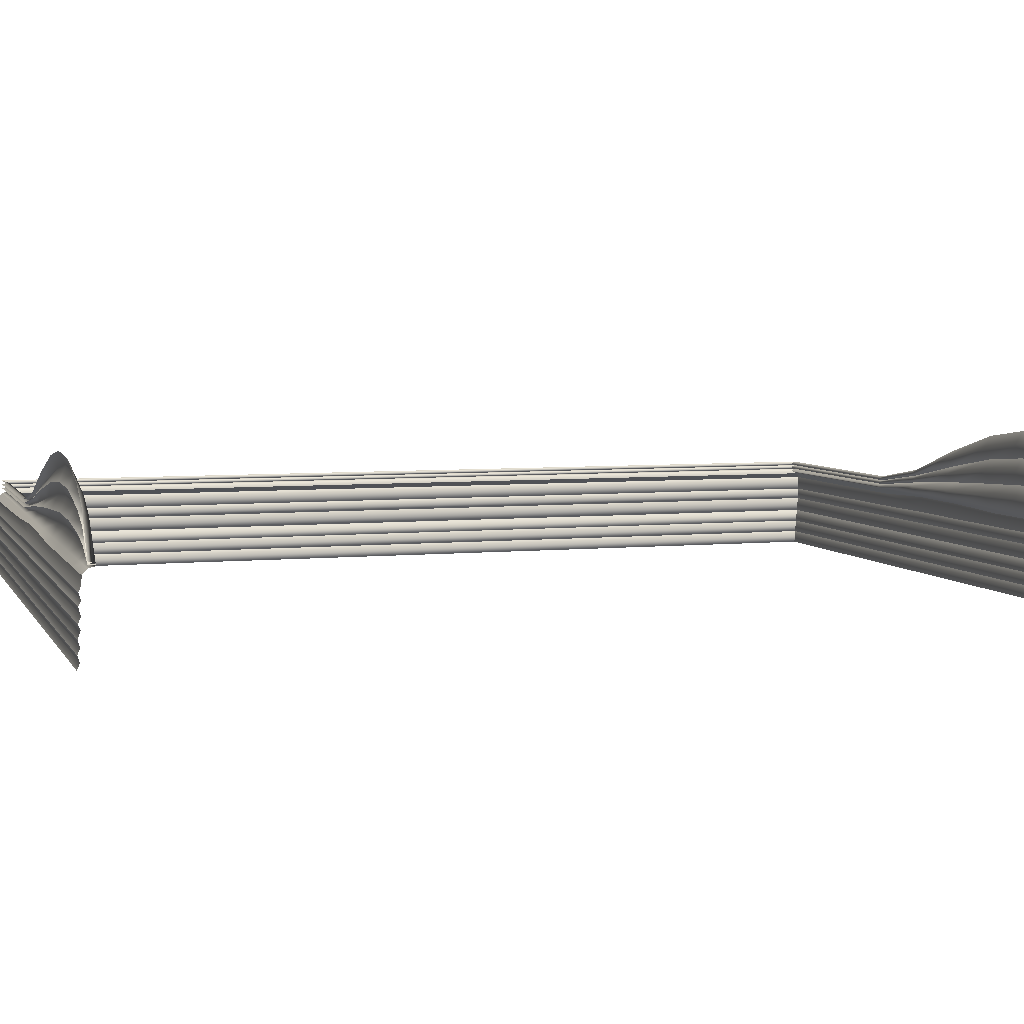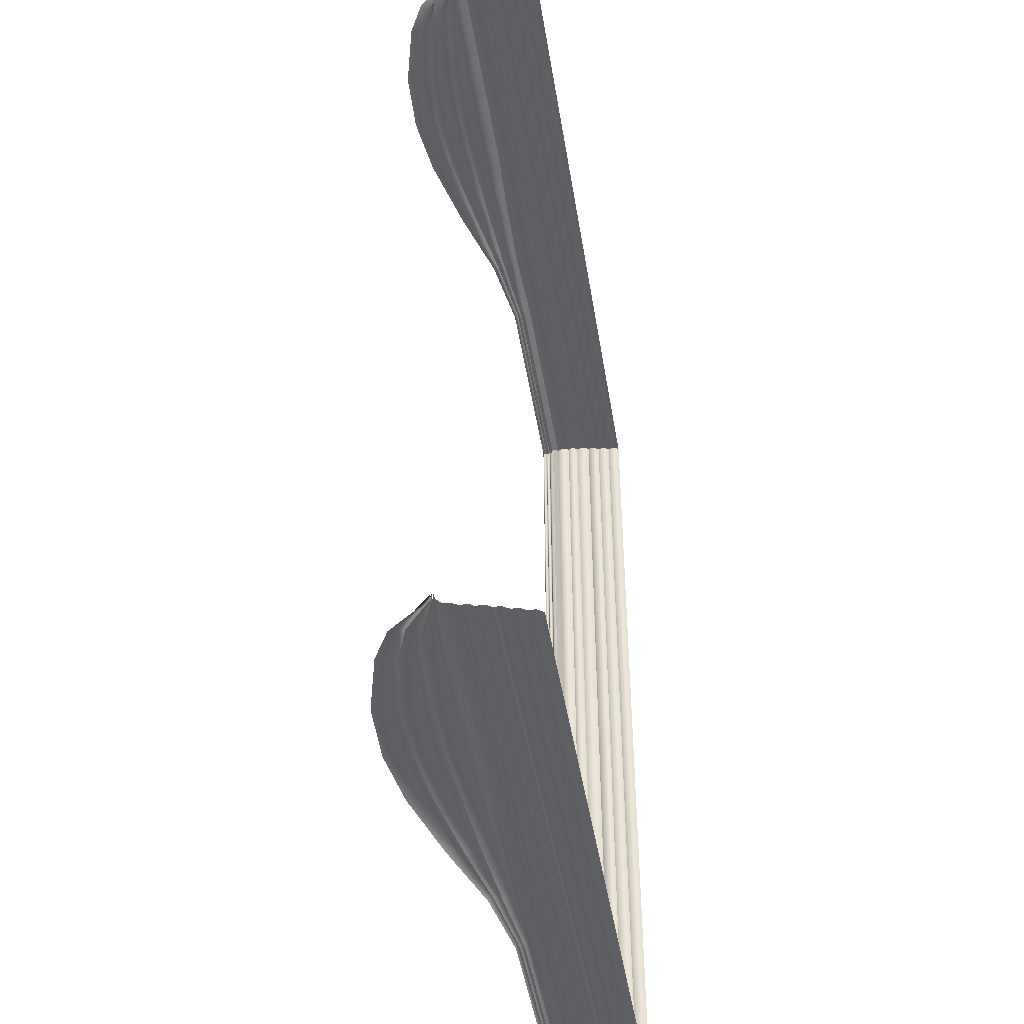
<metadata>
{"format":"obj","ext":"obj","renderer":"f3d","projection":"perspective","resolution":1024,"background":"white","views":[{"elev":5.4,"azim":72.6,"up":"+Z"},{"elev":-45.3,"azim":99.2,"up":"+Y"}]}
</metadata>
<code>
o MeshRobothorBook_3_0_GeomSubset_1
v -0.08857 -0.1148 -0.02096
v -0.08857 -0.1148 -0.01768
v -0.08857 0.1148 -0.01768
v -0.08857 0.1148 -0.02096
v 0.08444 -0.1148 -0.01416
v 0.08565 -0.1148 -0.00665
v 0.08565 0.1148 -0.00665
v 0.08444 0.1148 -0.01416
v 0.08684 -0.1148 -0.01479
v 0.08836 -0.1148 -0.007268
v 0.08684 0.1148 -0.01479
v 0.08836 0.1148 -0.007268
v 0.08291 -0.1148 -0.02096
v 0.08434 -0.1148 -0.01969
v 0.08141 -0.1148 -0.01768
v 0.08309 -0.1148 -0.0167
v 0.08141 0.1148 -0.01768
v 0.08309 0.1148 -0.0167
v 0.08291 0.1148 -0.02096
v 0.08434 0.1148 -0.01969
v 0.08329 -0.1136 -0.02008
v 0.08385 -0.1136 -0.0197
v 0.08385 0.1136 -0.0197
v 0.08329 0.1136 -0.02008
v 0.08245 -0.1136 -0.01824
v 0.08302 -0.1136 -0.01787
v 0.08245 0.1136 -0.01824
v 0.08302 0.1136 -0.01787
v 0.08603 -0.1148 0.000353
v 0.08668 -0.1144 0.001381
v 0.08603 0.1148 0.000353
v 0.08668 0.1144 0.001381
v 0.08876 0.1148 0.000353
v 0.08817 0.1144 0.001382
v 0.08876 -0.1148 0.000353
v 0.08817 -0.1144 0.001382
v 0.08351 -0.1132 -0.01854
v -0.08803 -0.1132 -0.01854
v -0.08803 0.1132 -0.01854
v 0.0854 -0.1132 -0.01232
v -0.08712 0.1132 -0.01232
v -0.08712 -0.1132 -0.01232
v 0.08728 -0.1132 -0.005725
v -0.08606 0.1132 -0.005725
v -0.08606 -0.1132 -0.005725
v -0.08667 -0.1126 -0.01699
v 0.08396 -0.1126 -0.01699
v -0.08667 0.1126 -0.01699
v -0.08765 -0.1132 -0.01543
v 0.0844 -0.1132 -0.01543
v -0.08765 0.1132 -0.01543
v -0.0862 -0.1126 -0.01387
v 0.08487 -0.1126 -0.01387
v -0.0862 0.1126 -0.01387
v -0.08556 -0.1126 -0.0104
v 0.08596 -0.1126 -0.0104
v -0.08556 0.1126 -0.0104
v -0.08656 -0.1132 -0.009201
v 0.08632 -0.1132 -0.009201
v -0.08656 0.1132 -0.009201
v -0.0851 -0.1126 -0.007644
v 0.08677 -0.1126 -0.007644
v -0.0851 0.1126 -0.007644
v -0.08472 -0.1126 -0.004529
v 0.08756 -0.1126 -0.004529
v -0.08472 0.1126 -0.004529
v -0.08585 -0.1132 -0.002972
v 0.0879 -0.1132 -0.002972
v -0.08585 0.1132 -0.002972
v -0.0846 -0.1126 -0.001415
v 0.08819 -0.1126 -0.001415
v -0.08458 0.1126 -0.001415
v -0.08579 0.1132 0.000355
v -0.08579 -0.1132 0.000355
v 0.08841 -0.1126 0.000355
v 0.02633 -0.1132 -0.01854
v 0.02708 -0.1126 -0.01699
v 0.02705 -0.1132 -0.01543
v 0.02783 -0.1126 -0.01387
v 0.02782 -0.1132 -0.01232
v 0.02847 -0.1126 -0.0104
v 0.02826 -0.1132 -0.009201
v 0.02887 -0.1126 -0.007644
v 0.02868 -0.1132 -0.005725
v 0.02919 -0.1126 -0.004529
v 0.02888 -0.1132 -0.002972
v 0.02937 -0.1126 -0.001415
v 0.02904 -0.1126 0.000355
v -0.03085 -0.1132 -0.01854
v -0.02979 -0.1126 -0.01699
v -0.0303 -0.1132 -0.01543
v -0.02918 -0.1126 -0.01387
v -0.02965 -0.1132 -0.01232
v -0.02855 -0.1126 -0.0104
v -0.02915 -0.1132 -0.009201
v -0.02811 -0.1126 -0.007644
v -0.02869 -0.1132 -0.005725
v -0.02777 -0.1126 -0.004529
v -0.02848 -0.1132 -0.002972
v -0.02761 -0.1126 -0.001415
v -0.02838 -0.1126 0.000355
v -0.009238 -0.1126 0.001056
v -0.008619 -0.1126 -0.001415
v -0.009359 -0.1132 -0.002853
v -0.008781 -0.1126 -0.004519
v -0.009569 -0.1132 -0.005725
v -0.009117 -0.1126 -0.007644
v -0.01001 -0.1132 -0.009201
v -0.00954 -0.1126 -0.0104
v -0.01049 -0.1132 -0.01232
v -0.01018 -0.1126 -0.01387
v -0.01118 -0.1132 -0.01543
v -0.01084 -0.1126 -0.01699
v -0.01179 -0.1132 -0.01854
v 0.009901 -0.1126 0.000939
v 0.01038 -0.1126 -0.001415
v 0.009762 -0.1132 -0.002956
v 0.0102 -0.1126 -0.004529
v 0.009554 -0.1132 -0.005725
v 0.009878 -0.1126 -0.007644
v 0.009123 -0.1132 -0.009201
v 0.009465 -0.1126 -0.0104
v 0.008667 -0.1132 -0.01232
v 0.00883 -0.1126 -0.01387
v 0.007934 -0.1132 -0.01543
v 0.008122 -0.1126 -0.01699
v 0.00727 -0.1132 -0.01854
v 0.04388 -0.1126 0.000355
v 0.04408 -0.1126 -0.001415
v 0.04364 -0.1132 -0.002972
v 0.04378 -0.1126 -0.004529
v 0.04333 -0.1132 -0.005725
v 0.04335 -0.1126 -0.007644
v 0.04277 -0.1132 -0.009201
v 0.04284 -0.1126 -0.0104
v 0.04222 -0.1132 -0.01232
v 0.04209 -0.1126 -0.01387
v 0.04139 -0.1132 -0.01543
v 0.0413 -0.1126 -0.01699
v 0.04063 -0.1132 -0.01854
v 0.05872 -0.1126 0.000355
v 0.05878 -0.1126 -0.001415
v 0.05839 -0.1132 -0.002972
v 0.05838 -0.1126 -0.004529
v 0.05798 -0.1132 -0.005725
v 0.05782 -0.1126 -0.007644
v 0.05729 -0.1132 -0.009201
v 0.05722 -0.1126 -0.0104
v 0.05661 -0.1132 -0.01232
v 0.05635 -0.1126 -0.01387
v 0.05573 -0.1132 -0.01543
v 0.05552 -0.1126 -0.01699
v 0.05492 -0.1132 -0.01854
v 0.07356 -0.1126 0.000355
v 0.07349 -0.1126 -0.001415
v 0.07315 -0.1132 -0.002972
v 0.07297 -0.1126 -0.004529
v 0.07263 -0.1132 -0.005725
v 0.07229 -0.1126 -0.007644
v 0.0718 -0.1132 -0.009201
v 0.07159 -0.1126 -0.0104
v 0.071 -0.1132 -0.01232
v 0.07061 -0.1126 -0.01387
v 0.07007 -0.1132 -0.01543
v 0.06974 -0.1126 -0.01699
v 0.06922 -0.1132 -0.01854
v -0.08471 0.1114 0.004931
v -0.02838 0.1114 0.004931
v -0.08471 -0.1114 0.004931
v -0.02838 -0.1114 0.004931
v 0.07356 0.1114 0.01649
v 0.0885 0.1114 0.002844
v 0.07356 -0.1114 0.01649
v 0.0885 -0.1114 0.002844
v 0.009901 0.1114 0.01408
v 0.02904 0.1114 0.01914
v 0.009901 -0.1114 0.01408
v 0.02904 -0.1114 0.01904
v -0.009238 0.1114 0.008071
v -0.009238 -0.1114 0.008071
v 0.04388 0.1114 0.02158
v 0.04388 -0.1114 0.021
v 0.05872 0.1114 0.02037
v 0.05872 -0.1114 0.02037
v -0.08335 0.1114 0.001667
v -0.08335 -0.1114 0.001667
v -0.02838 -0.1114 0.001667
v 0.0885 -0.1114 0.001667
v 0.07356 -0.1114 0.001667
v 0.02904 -0.1114 0.001667
v 0.009901 -0.1114 0.001667
v -0.009238 -0.1114 0.001667
v 0.04388 -0.1114 0.001667
v 0.05872 -0.1114 0.001667
v 0.08103 0.1114 0.01239
v 0.08103 -0.1114 0.01239
v 0.08103 -0.1114 0.001667
v 0.08099 -0.1126 0.000355
v 0.08084 -0.1126 -0.001415
v 0.08052 -0.1132 -0.002972
v 0.08027 -0.1126 -0.004529
v 0.07995 -0.1132 -0.005725
v 0.07953 -0.1126 -0.007644
v 0.07906 -0.1132 -0.009201
v 0.07877 -0.1126 -0.0104
v 0.0782 -0.1132 -0.01232
v 0.07774 -0.1126 -0.01387
v 0.07724 -0.1132 -0.01543
v 0.07685 -0.1126 -0.01699
v 0.07636 -0.1132 -0.01854
v 0.05796 -0.1099 0.01729
v 0.04332 -0.1099 0.01781
v 0.02867 -0.1099 0.01628
v 0.009791 -0.1099 0.01269
v -0.009092 -0.1099 0.007379
v -0.02797 -0.1099 0.004421
v -0.08355 -0.1099 0.004421
v -0.08355 0.1099 0.004421
v 0.0885 -0.1099 0.002682
v 0.07997 -0.1099 0.01063
v 0.07261 -0.1099 0.01405
v 0.05872 -0.1114 0.01421
v 0.04388 -0.1114 0.01462
v 0.02904 -0.1114 0.0134
v 0.009901 -0.1114 0.01026
v -0.009238 -0.1114 0.006604
v -0.02838 -0.1114 0.003911
v -0.08471 -0.1114 0.003911
v -0.08471 0.1114 0.003911
v 0.0885 -0.1114 0.002519
v 0.08103 -0.1114 0.00888
v 0.07356 -0.1114 0.01162
v 0.05796 -0.1099 0.01112
v 0.04332 -0.1099 0.01143
v 0.02867 -0.1099 0.01045
v 0.009791 -0.1099 0.008394
v -0.009092 -0.1099 0.005754
v -0.02797 -0.1099 0.003401
v -0.08355 -0.1099 0.003401
v -0.08355 0.1099 0.003401
v 0.0885 -0.1099 0.002357
v 0.07997 -0.1099 0.007128
v 0.07261 -0.1099 0.009181
v 0.05872 -0.1114 0.008038
v 0.04388 -0.1114 0.008246
v 0.02904 -0.1114 0.007493
v 0.009901 -0.1114 0.006376
v -0.009238 -0.1114 0.004844
v -0.02838 -0.1114 0.00289
v -0.08471 -0.1114 0.00289
v -0.08471 0.1114 0.00289
v 0.0885 -0.1114 0.002195
v 0.08103 -0.1114 0.005375
v 0.07356 -0.1114 0.006744
v 0.05796 -0.1099 0.004954
v 0.04332 -0.1099 0.005058
v 0.02867 -0.1099 0.004617
v 0.009791 -0.1099 0.0043
v -0.009092 -0.1099 0.003895
v -0.02797 -0.1099 0.00238
v -0.08355 -0.1099 0.00238
v -0.08355 0.1099 0.00238
v 0.0885 -0.1099 0.002032
v 0.07997 -0.1099 0.003623
v 0.07261 -0.1099 0.004307
v 0.08351 0.1132 -0.01854
v 0.0854 0.1132 -0.01232
v 0.08728 0.1132 -0.005725
v 0.08396 0.1126 -0.01699
v 0.0844 0.1132 -0.01543
v 0.08487 0.1126 -0.01387
v 0.08596 0.1126 -0.0104
v 0.08632 0.1132 -0.009201
v 0.08677 0.1126 -0.007644
v 0.08756 0.1126 -0.004529
v 0.0879 0.1132 -0.002972
v 0.08819 0.1126 -0.001415
v 0.08841 0.1126 0.000355
v 0.02633 0.1132 -0.01854
v 0.02708 0.1126 -0.01699
v 0.02705 0.1132 -0.01543
v 0.02783 0.1126 -0.01387
v 0.02782 0.1132 -0.01232
v 0.02847 0.1126 -0.0104
v 0.02826 0.1132 -0.009201
v 0.02887 0.1126 -0.007644
v 0.02868 0.1132 -0.005725
v 0.02919 0.1126 -0.004529
v 0.02888 0.1132 -0.002972
v 0.02937 0.1126 -0.001415
v 0.02904 0.1126 0.000355
v -0.03085 0.1132 -0.01854
v -0.02979 0.1126 -0.01699
v -0.0303 0.1132 -0.01543
v -0.02918 0.1126 -0.01387
v -0.02965 0.1132 -0.01232
v -0.02855 0.1126 -0.0104
v -0.02915 0.1132 -0.009201
v -0.02811 0.1126 -0.007644
v -0.02869 0.1132 -0.005725
v -0.02777 0.1126 -0.004529
v -0.02848 0.1132 -0.002972
v -0.02761 0.1126 -0.001415
v -0.02838 0.1126 0.000355
v -0.009238 0.1126 0.001056
v -0.008619 0.1126 -0.001415
v -0.009359 0.1132 -0.002853
v -0.008781 0.1126 -0.004519
v -0.009569 0.1132 -0.005725
v -0.009117 0.1126 -0.007644
v -0.01001 0.1132 -0.009201
v -0.00954 0.1126 -0.0104
v -0.01049 0.1132 -0.01232
v -0.01018 0.1126 -0.01387
v -0.01118 0.1132 -0.01543
v -0.01084 0.1126 -0.01699
v -0.01179 0.1132 -0.01854
v 0.009901 0.1126 0.000939
v 0.01038 0.1126 -0.001415
v 0.009762 0.1132 -0.002956
v 0.0102 0.1126 -0.004529
v 0.009554 0.1132 -0.005725
v 0.009878 0.1126 -0.007644
v 0.009123 0.1132 -0.009201
v 0.009465 0.1126 -0.0104
v 0.008667 0.1132 -0.01232
v 0.00883 0.1126 -0.01387
v 0.007934 0.1132 -0.01543
v 0.008122 0.1126 -0.01699
v 0.00727 0.1132 -0.01854
v 0.04388 0.1126 0.000355
v 0.04408 0.1126 -0.001415
v 0.04364 0.1132 -0.002972
v 0.04378 0.1126 -0.004529
v 0.04333 0.1132 -0.005725
v 0.04335 0.1126 -0.007644
v 0.04277 0.1132 -0.009201
v 0.04284 0.1126 -0.0104
v 0.04222 0.1132 -0.01232
v 0.04209 0.1126 -0.01387
v 0.04139 0.1132 -0.01543
v 0.0413 0.1126 -0.01699
v 0.04063 0.1132 -0.01854
v 0.05872 0.1126 0.000355
v 0.05878 0.1126 -0.001415
v 0.05839 0.1132 -0.002972
v 0.05838 0.1126 -0.004529
v 0.05798 0.1132 -0.005725
v 0.05782 0.1126 -0.007644
v 0.05729 0.1132 -0.009201
v 0.05722 0.1126 -0.0104
v 0.05661 0.1132 -0.01232
v 0.05635 0.1126 -0.01387
v 0.05573 0.1132 -0.01543
v 0.05552 0.1126 -0.01699
v 0.05492 0.1132 -0.01854
v 0.07356 0.1126 0.000355
v 0.07349 0.1126 -0.001415
v 0.07315 0.1132 -0.002972
v 0.07297 0.1126 -0.004529
v 0.07263 0.1132 -0.005725
v 0.07229 0.1126 -0.007644
v 0.0718 0.1132 -0.009201
v 0.07159 0.1126 -0.0104
v 0.071 0.1132 -0.01232
v 0.07061 0.1126 -0.01387
v 0.07007 0.1132 -0.01543
v 0.06974 0.1126 -0.01699
v 0.06922 0.1132 -0.01854
v -0.02838 0.1114 0.004931
v 0.07356 0.1114 0.01649
v 0.0885 0.1114 0.002844
v 0.009901 0.1114 0.01408
v 0.02904 0.1114 0.01904
v -0.009238 0.1114 0.008071
v 0.04388 0.1114 0.021
v 0.05872 0.1114 0.02037
v -0.02838 0.1114 0.001667
v 0.0885 0.1114 0.001667
v 0.07356 0.1114 0.001667
v 0.02904 0.1114 0.001667
v 0.009901 0.1114 0.001667
v -0.009238 0.1114 0.001667
v 0.04388 0.1114 0.001667
v 0.05872 0.1114 0.001667
v 0.08103 0.1114 0.01239
v 0.08103 0.1114 0.001667
v 0.08099 0.1126 0.000355
v 0.08084 0.1126 -0.001415
v 0.08052 0.1132 -0.002972
v 0.08027 0.1126 -0.004529
v 0.07995 0.1132 -0.005725
v 0.07953 0.1126 -0.007644
v 0.07906 0.1132 -0.009201
v 0.07877 0.1126 -0.0104
v 0.0782 0.1132 -0.01232
v 0.07774 0.1126 -0.01387
v 0.07724 0.1132 -0.01543
v 0.07685 0.1126 -0.01699
v 0.07636 0.1132 -0.01854
v 0.05796 0.1099 0.01729
v 0.04332 0.1099 0.01781
v 0.02867 0.1099 0.01628
v 0.009791 0.1099 0.01269
v -0.009092 0.1099 0.007379
v -0.02797 0.1099 0.004421
v 0.0885 0.1099 0.002682
v 0.07997 0.1099 0.01063
v 0.07261 0.1099 0.01405
v 0.05872 0.1114 0.01421
v 0.04388 0.1114 0.01462
v 0.02904 0.1114 0.0134
v 0.009901 0.1114 0.01026
v -0.009238 0.1114 0.006604
v -0.02838 0.1114 0.003911
v 0.0885 0.1114 0.00252
v 0.08103 0.1114 0.00888
v 0.07356 0.1114 0.01162
v 0.05796 0.1099 0.01112
v 0.04332 0.1099 0.01143
v 0.02867 0.1099 0.01045
v 0.009791 0.1099 0.008394
v -0.009092 0.1099 0.005754
v -0.02797 0.1099 0.003401
v -0.08355 0.1099 0.003401
v 0.0885 0.1099 0.002357
v 0.07997 0.1099 0.007128
v 0.07261 0.1099 0.009181
v 0.05872 0.1114 0.008038
v 0.04388 0.1114 0.008246
v 0.02904 0.1114 0.007493
v 0.009901 0.1114 0.006376
v -0.009238 0.1114 0.004844
v -0.02838 0.1114 0.00289
v 0.0885 0.1114 0.002195
v 0.08103 0.1114 0.005375
v 0.07356 0.1114 0.006744
v 0.05796 0.1099 0.004954
v 0.04332 0.1099 0.005058
v 0.02867 0.1099 0.004617
v 0.009791 0.1099 0.0043
v -0.009092 0.1099 0.003895
v -0.02797 0.1099 0.00238
v 0.0885 0.1099 0.002032
v 0.07997 0.1099 0.003623
v 0.07261 0.1099 0.004307
f 42 52 54 41
f 93 92 52 42
f 45 61 63 44
f 97 96 61 45
f 74 70 72 73
f 101 100 70 74
f 90 89 38 46
f 46 38 39 48
f 91 90 46 49
f 49 46 48 51
f 92 91 49 52
f 52 49 51 54
f 94 93 42 55
f 55 42 41 57
f 95 94 55 58
f 58 55 57 60
f 96 95 58 61
f 61 58 60 63
f 98 97 45 64
f 64 45 44 66
f 99 98 64 67
f 67 64 66 69
f 100 99 67 70
f 70 67 69 72
f 47 37 210 209
f 50 47 209 208
f 53 50 208 207
f 40 53 207 206
f 56 40 206 205
f 59 56 205 204
f 62 59 204 203
f 43 62 203 202
f 65 43 202 201
f 68 65 201 200
f 71 68 200 199
f 75 71 199 198
f 77 76 127 126
f 78 77 126 125
f 79 78 125 124
f 80 79 124 123
f 81 80 123 122
f 82 81 122 121
f 83 82 121 120
f 84 83 120 119
f 85 84 119 118
f 86 85 118 117
f 87 86 117 116
f 88 87 116 115
f 103 100 101 102
f 104 99 100 103
f 105 98 99 104
f 106 97 98 105
f 107 96 97 106
f 108 95 96 107
f 109 94 95 108
f 110 93 94 109
f 111 92 93 110
f 112 91 92 111
f 113 90 91 112
f 114 89 90 113
f 116 103 102 115
f 117 104 103 116
f 118 105 104 117
f 119 106 105 118
f 120 107 106 119
f 121 108 107 120
f 122 109 108 121
f 123 110 109 122
f 124 111 110 123
f 125 112 111 124
f 126 113 112 125
f 127 114 113 126
f 129 87 88 128
f 130 86 87 129
f 131 85 86 130
f 132 84 85 131
f 133 83 84 132
f 134 82 83 133
f 135 81 82 134
f 136 80 81 135
f 137 79 80 136
f 138 78 79 137
f 139 77 78 138
f 140 76 77 139
f 142 129 128 141
f 143 130 129 142
f 144 131 130 143
f 145 132 131 144
f 146 133 132 145
f 147 134 133 146
f 148 135 134 147
f 149 136 135 148
f 150 137 136 149
f 151 138 137 150
f 152 139 138 151
f 153 140 139 152
f 155 142 141 154
f 156 143 142 155
f 157 144 143 156
f 158 145 144 157
f 159 146 145 158
f 160 147 146 159
f 161 148 147 160
f 162 149 148 161
f 163 150 149 162
f 164 151 150 163
f 165 152 151 164
f 166 153 152 165
f 185 262 261 186
f 186 261 260 187
f 197 264 263 188
f 191 258 257 190
f 187 260 259 192
f 192 259 258 191
f 190 257 256 193
f 193 256 255 194
f 194 255 265 189
f 73 185 186 74
f 74 186 187 101
f 198 197 188 75
f 115 191 190 88
f 101 187 192 102
f 102 192 191 115
f 88 190 193 128
f 128 193 194 141
f 141 194 189 154
f 189 265 264 197
f 154 189 197 198
f 199 155 154 198
f 200 156 155 199
f 201 157 156 200
f 202 158 157 201
f 203 159 158 202
f 204 160 159 203
f 205 161 160 204
f 206 162 161 205
f 207 163 162 206
f 208 164 163 207
f 209 165 164 208
f 210 166 165 209
f 212 182 184 211
f 213 178 182 212
f 214 177 178 213
f 215 180 177 214
f 216 170 180 215
f 217 169 170 216
f 218 167 169 217
f 220 196 174 219
f 221 173 196 220
f 211 184 173 221
f 223 212 211 222
f 224 213 212 223
f 225 214 213 224
f 226 215 214 225
f 227 216 215 226
f 228 217 216 227
f 229 218 217 228
f 231 220 219 230
f 232 221 220 231
f 222 211 221 232
f 234 223 222 233
f 235 224 223 234
f 236 225 224 235
f 237 226 225 236
f 238 227 226 237
f 239 228 227 238
f 240 229 228 239
f 242 231 230 241
f 243 232 231 242
f 233 222 232 243
f 245 234 233 244
f 246 235 234 245
f 247 236 235 246
f 248 237 236 247
f 249 238 237 248
f 250 239 238 249
f 251 240 239 250
f 253 242 241 252
f 254 243 242 253
f 244 233 243 254
f 256 245 244 255
f 257 246 245 256
f 258 247 246 257
f 259 248 247 258
f 260 249 248 259
f 261 250 249 260
f 262 251 250 261
f 264 253 252 263
f 265 254 253 264
f 255 244 254 265
f 296 41 54 295
f 300 44 63 299
f 304 73 72 303
f 293 48 39 292
f 294 51 48 293
f 295 54 51 294
f 297 57 41 296
f 298 60 57 297
f 299 63 60 298
f 301 66 44 300
f 302 69 66 301
f 303 72 69 302
f 269 399 400 266
f 270 398 399 269
f 271 397 398 270
f 267 396 397 271
f 272 395 396 267
f 273 394 395 272
f 274 393 394 273
f 268 392 393 274
f 275 391 392 268
f 276 390 391 275
f 277 389 390 276
f 278 388 389 277
f 280 329 330 279
f 281 328 329 280
f 282 327 328 281
f 283 326 327 282
f 284 325 326 283
f 285 324 325 284
f 286 323 324 285
f 287 322 323 286
f 288 321 322 287
f 289 320 321 288
f 290 319 320 289
f 291 318 319 290
f 306 305 304 303
f 307 306 303 302
f 308 307 302 301
f 309 308 301 300
f 310 309 300 299
f 311 310 299 298
f 312 311 298 297
f 313 312 297 296
f 314 313 296 295
f 315 314 295 294
f 316 315 294 293
f 317 316 293 292
f 319 318 305 306
f 320 319 306 307
f 321 320 307 308
f 322 321 308 309
f 323 322 309 310
f 324 323 310 311
f 325 324 311 312
f 326 325 312 313
f 327 326 313 314
f 328 327 314 315
f 329 328 315 316
f 330 329 316 317
f 332 331 291 290
f 333 332 290 289
f 334 333 289 288
f 335 334 288 287
f 336 335 287 286
f 337 336 286 285
f 338 337 285 284
f 339 338 284 283
f 340 339 283 282
f 341 340 282 281
f 342 341 281 280
f 343 342 280 279
f 345 344 331 332
f 346 345 332 333
f 347 346 333 334
f 348 347 334 335
f 349 348 335 336
f 350 349 336 337
f 351 350 337 338
f 352 351 338 339
f 353 352 339 340
f 354 353 340 341
f 355 354 341 342
f 356 355 342 343
f 358 357 344 345
f 359 358 345 346
f 360 359 346 347
f 361 360 347 348
f 362 361 348 349
f 363 362 349 350
f 364 363 350 351
f 365 364 351 352
f 366 365 352 353
f 367 366 353 354
f 368 367 354 355
f 369 368 355 356
f 185 378 443 262
f 387 379 444 445
f 382 381 440 441
f 378 383 442 443
f 383 382 441 442
f 381 384 439 440
f 384 385 438 439
f 385 380 446 438
f 73 304 378 185
f 388 278 379 387
f 318 291 381 382
f 304 305 383 378
f 305 318 382 383
f 291 331 384 381
f 331 344 385 384
f 344 357 380 385
f 380 387 445 446
f 357 388 387 380
f 389 388 357 358
f 390 389 358 359
f 391 390 359 360
f 392 391 360 361
f 393 392 361 362
f 394 393 362 363
f 395 394 363 364
f 396 395 364 365
f 397 396 365 366
f 398 397 366 367
f 399 398 367 368
f 400 399 368 369
f 402 401 377 376
f 403 402 376 374
f 404 403 374 373
f 405 404 373 375
f 406 405 375 370
f 218 406 370 167
f 408 407 372 386
f 409 408 386 371
f 401 409 371 377
f 411 410 401 402
f 412 411 402 403
f 413 412 403 404
f 414 413 404 405
f 415 414 405 406
f 229 415 406 218
f 417 416 407 408
f 418 417 408 409
f 410 418 409 401
f 420 419 410 411
f 421 420 411 412
f 422 421 412 413
f 423 422 413 414
f 424 423 414 415
f 425 424 415 229
f 427 426 416 417
f 428 427 417 418
f 419 428 418 410
f 430 429 419 420
f 431 430 420 421
f 432 431 421 422
f 433 432 422 423
f 434 433 423 424
f 251 434 424 425
f 436 435 426 427
f 437 436 427 428
f 429 437 428 419
f 439 438 429 430
f 440 439 430 431
f 441 440 431 432
f 442 441 432 433
f 443 442 433 434
f 262 443 434 251
f 445 444 435 436
f 446 445 436 437
f 438 446 437 429

</code>
